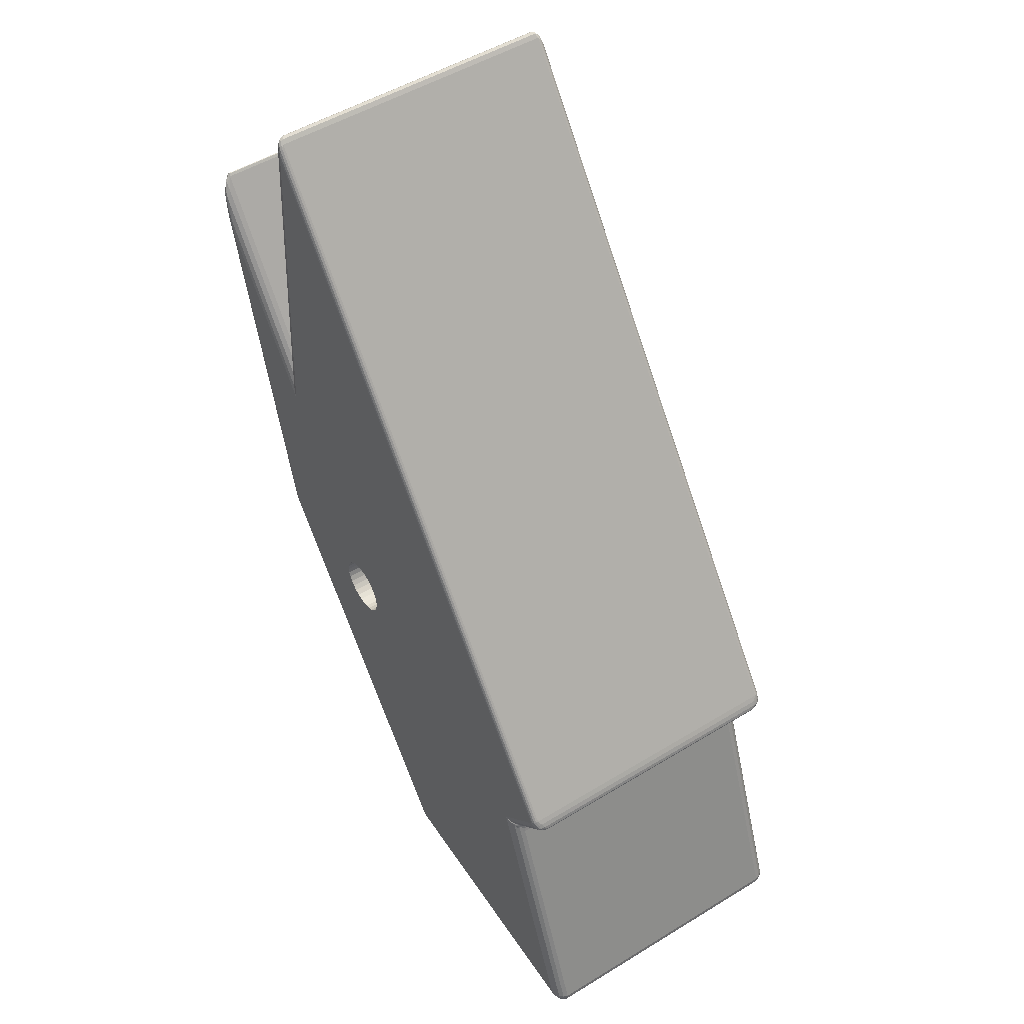
<metadata>
{"format":"obj","ext":"obj","renderer":"f3d","projection":"perspective","resolution":1024,"background":"white","views":[{"elev":50.3,"azim":56.2,"up":"+Y"}]}
</metadata>
<code>
o 3.001
v -0.0256 0.003724 0.001588
v -0.0406 0.06943 0.04841
v -0.0406 0.06944 0.001604
v -0.01506 0.0932 0
v 0.05629 -0.007378 0
v -0.01928 0.03452 0
v -0.02332 0.002714 0
v 0.04825 -0.01604 0
v 0.01903 -0.05536 0
v 0.05802 -0.009061 0.002332
v 0.05107 -0.01653 0.04767
v 0.05111 -0.01648 0.002319
v -0.0207 0.0427 0.04813
v -0.01692 0.09521 0.04814
v -0.02069 0.0427 0.001863
v 0.01626 -0.05523 0.00158
v -0.02374 -0.000355 0.04842
v -0.02375 -0.000346 0.001596
v 0.01903 -0.05536 0.05
v 0.04825 -0.01604 0.05
v -0.02332 0.002714 0.05
v -0.01928 0.03452 0.05
v -0.03667 0.06119 0.05
v 0.0641 -0.0585 0.05
v 0.05629 -0.007378 0.05
v -0.01506 0.0932 0.05
v 0.05798 -0.009102 0.04768
v -0.01538 0.09537 0.04903
v 0.05698 -0.006709 0.04907
v -0.01537 0.09536 0.000928
v 0.065 -0.06039 0.00201
v 0.01959 -0.05722 0.04799
v 0.0196 -0.05722 0.00201
v 0.05139 -0.01872 0.04793
v 0.06631 -0.05872 0.04793
v 0.05138 -0.01871 0.002069
v 0.05699 -0.006722 0.00097
v 0.0641 -0.0585 0
v 0.01627 -0.05524 0.0484
v 0.065 -0.06039 0.04799
v -0.0256 0.003713 0.0484
v 0.06631 -0.05872 0.002066
v -0.04019 0.07025 0.04776
v -0.02176 0.04199 0.04775
v -0.0402 0.07026 0.002247
v -0.01692 0.09522 0.001869
v -0.03667 0.06119 0
v -0.03793 0.0633 0.000122
v -0.0385 0.06556 0.00036
v -0.03712 0.06329 0.000171
v -0.03913 0.06561 0.00047
v -0.03956 0.06743 0.000635
v -0.03907 0.0675 0.00072
v -0.03796 0.06576 0.000658
v -0.03968 0.06828 0.000897
v -0.04072 0.07018 0.002033
v -0.04023 0.06889 0.001243
v -0.04006 0.06777 0.00099
v -0.04069 0.0706 0.002306
v -0.04025 0.0696 0.001423
v -0.03904 0.06821 0.001387
v -0.03975 0.06911 0.00144
v -0.04051 0.07063 0.002381
v -0.02176 0.042 0.002238
v -0.0214 0.04162 0.00221
v -0.02086 0.04049 0.001377
v -0.02087 0.04034 0.001381
v -0.02107 0.04162 0.002129
v -0.02084 0.04071 0.001352
v -0.02041 0.03926 0.000719
v -0.02008 0.03834 0.000655
v -0.0206 0.03984 0.000888
v -0.02067 0.04094 0.00115
v -0.02074 0.04078 0.001262
v -0.02082 0.042 0.002008
v -0.02039 0.03876 0.000546
v -0.02053 0.03944 0.000669
v -0.01952 0.0363 0.00017
v -0.02012 0.03798 0.000383
v -0.0199 0.03651 0.000142
v -0.02363 0.001738 0.000121
v -0.02424 0.002082 0.000297
v -0.02415 0.002928 0.000121
v -0.02382 0.000814 0.000467
v -0.02429 0.001356 0.000534
v -0.02475 0.00239 0.000533
v -0.02488 0.003195 0.000465
v -0.02461 0.001807 0.000676
v -0.0243 0.000528 0.001594
v -0.02432 0.000915 0.001005
v -0.02386 8.2e-05 0.000985
v -0.02485 0.001609 0.001592
v -0.02475 0.001698 0.001019
v -0.02539 0.003475 0.00098
v -0.02506 0.002557 0.001003
v -0.02531 0.002731 0.00159
v 0.04918 -0.01638 0.000177
v 0.04981 -0.01672 0.00041
v 0.04925 -0.01653 0.000157
v 0.05005 -0.01659 0.000679
v 0.05029 -0.01681 0.000755
v 0.05036 -0.01709 0.000722
v 0.0502 -0.01721 0.000606
v 0.05047 -0.01701 0.000939
v 0.05101 -0.01678 0.002287
v 0.05068 -0.01685 0.001434
v 0.05073 -0.01663 0.001432
v 0.05102 -0.01731 0.002229
v 0.05073 -0.01714 0.001422
v 0.05095 -0.01798 0.001277
v 0.05079 -0.01752 0.001357
v 0.05116 -0.01799 0.002152
v -0.01675 0.09588 0.001733
v -0.01657 0.09551 0.001062
v -0.0168 0.0948 0.001154
v -0.0164 0.09613 0.001507
v -0.01629 0.0959 0.00095
v -0.01629 0.0951 0.00054
v -0.0164 0.09427 0.000547
v -0.01612 0.09545 0.000617
v -0.01519 0.09497 0.000573
v -0.0158 0.09559 0.000774
v -0.01592 0.09595 0.001224
v -0.01506 0.09442 0.000272
v -0.01572 0.09517 0.000416
v -0.01579 0.09371 0.000142
v -0.01573 0.09451 0.000261
v -0.01502 0.0938 7.1e-05
v 0.0575 -0.007499 0.001457
v 0.05741 -0.007548 0.000912
v 0.05695 -0.006788 0.000598
v 0.05787 -0.008217 0.001887
v 0.05777 -0.008174 0.001175
v 0.05731 -0.007623 0.000483
v 0.0568 -0.006936 0.000284
v 0.05758 -0.008058 0.00075
v 0.0579 -0.008927 0.00144
v 0.05786 -0.008577 0.001328
v 0.05805 -0.008765 0.002194
v 0.05752 -0.00856 0.000683
v 0.05761 -0.008324 0.000663
v 0.05657 -0.007143 7.4e-05
v 0.05715 -0.007799 0.000308
v 0.05696 -0.008016 0.000178
v 0.06642 -0.0594 0.002054
v 0.06615 -0.05929 0.001294
v 0.06609 -0.05856 0.001275
v 0.06621 -0.05996 0.002039
v 0.06605 -0.05985 0.001305
v 0.06578 -0.05921 0.000687
v 0.06559 -0.05846 0.000605
v 0.06575 -0.05964 0.000866
v 0.06476 -0.06023 0.001241
v 0.06551 -0.06009 0.001277
v 0.06571 -0.0603 0.002023
v 0.0645 -0.05982 0.000589
v 0.06532 -0.05979 0.000679
v 0.06489 -0.05844 0.000157
v 0.06512 -0.0592 0.000381
v 0.06427 -0.05921 0.000153
v 0.01913 -0.05607 0.000153
v 0.01832 -0.05606 0.000335
v 0.01808 -0.05546 0.00012
v 0.01927 -0.05667 0.000589
v 0.01853 -0.05656 0.000631
v 0.01764 -0.05604 0.000574
v 0.01722 -0.05547 0.000463
v 0.01801 -0.05639 0.000764
v 0.01873 -0.05703 0.001917
v 0.01863 -0.05682 0.0012
v 0.01943 -0.05707 0.001241
v 0.0178 -0.05658 0.001802
v 0.01789 -0.05652 0.001153
v 0.01658 -0.05539 0.000975
v 0.01725 -0.05601 0.001069
v 0.01693 -0.05595 0.001684
v -0.0253 0.002724 0.0484
v -0.02506 0.00255 0.04899
v -0.02539 0.003464 0.04901
v -0.02485 0.001603 0.04841
v -0.02474 0.001692 0.04898
v -0.02475 0.002384 0.04947
v -0.02488 0.003186 0.04953
v -0.02461 0.001801 0.04932
v -0.02385 7.2e-05 0.04902
v -0.02431 0.000909 0.049
v -0.0243 0.000522 0.04841
v -0.02381 0.000805 0.04954
v -0.02429 0.00135 0.04947
v -0.02415 0.002923 0.04988
v -0.02423 0.002076 0.0497
v -0.02362 0.001733 0.04988
v -0.02082 0.042 0.04798
v -0.02074 0.04077 0.04873
v -0.02067 0.04093 0.04885
v -0.02107 0.04162 0.04786
v -0.02083 0.04071 0.04864
v -0.02053 0.03944 0.04933
v -0.02039 0.03875 0.04945
v -0.0206 0.03983 0.04911
v -0.02086 0.04033 0.04861
v -0.02085 0.04048 0.04862
v -0.0214 0.04161 0.04778
v -0.02007 0.03833 0.04934
v -0.0204 0.03925 0.04928
v -0.0199 0.0365 0.04986
v -0.02011 0.03797 0.04962
v -0.01952 0.03629 0.04983
v -0.03713 0.0633 0.04983
v -0.0385 0.06556 0.04964
v -0.03794 0.06331 0.04988
v -0.03796 0.06576 0.04934
v -0.03907 0.0675 0.04928
v -0.03956 0.06743 0.04937
v -0.03913 0.06562 0.04954
v -0.03968 0.06829 0.04911
v -0.0405 0.07062 0.04763
v -0.03975 0.0691 0.04857
v -0.03904 0.0682 0.04862
v -0.04069 0.07059 0.0477
v -0.04025 0.0696 0.04858
v -0.04006 0.06777 0.04902
v -0.04023 0.06889 0.04877
v -0.04072 0.07018 0.04798
v 0.04925 -0.01653 0.04984
v 0.04981 -0.01673 0.04959
v 0.04917 -0.01639 0.04982
v 0.0502 -0.01721 0.0494
v 0.05035 -0.0171 0.04928
v 0.05028 -0.01683 0.04924
v 0.05003 -0.01661 0.04932
v 0.05046 -0.01702 0.04906
v 0.05115 -0.018 0.04784
v 0.05079 -0.01752 0.04864
v 0.05095 -0.01798 0.04872
v 0.05101 -0.01733 0.04776
v 0.05072 -0.01715 0.04857
v 0.05069 -0.01666 0.04856
v 0.05067 -0.01687 0.04856
v 0.05098 -0.01681 0.0477
v 0.05803 -0.00879 0.04783
v 0.05785 -0.008595 0.04868
v 0.05786 -0.008959 0.04857
v 0.05785 -0.008225 0.04814
v 0.05776 -0.008181 0.04884
v 0.0576 -0.008336 0.04934
v 0.0575 -0.008581 0.04932
v 0.05757 -0.008064 0.04926
v 0.05694 -0.006777 0.04943
v 0.0574 -0.007545 0.04911
v 0.05749 -0.007494 0.04858
v 0.0568 -0.006929 0.04973
v 0.0573 -0.007623 0.04953
v 0.05695 -0.008026 0.04982
v 0.05714 -0.007804 0.0497
v 0.05657 -0.007139 0.04993
v -0.01501 0.09379 0.04993
v -0.01573 0.09451 0.04974
v -0.01579 0.09371 0.04986
v -0.01506 0.09441 0.04972
v -0.01571 0.09516 0.04958
v -0.01629 0.0951 0.04946
v -0.0164 0.09427 0.04945
v -0.01612 0.09545 0.04938
v -0.01592 0.09596 0.04875
v -0.0158 0.09559 0.04921
v -0.01519 0.09497 0.0494
v -0.0164 0.09614 0.04849
v -0.0163 0.0959 0.04904
v -0.0168 0.0948 0.04885
v -0.01657 0.09551 0.04894
v -0.01675 0.09588 0.04827
v 0.01808 -0.05547 0.04988
v 0.01832 -0.05607 0.04966
v 0.01913 -0.05607 0.04985
v 0.01722 -0.05548 0.04953
v 0.01764 -0.05605 0.04942
v 0.01853 -0.05656 0.04937
v 0.01927 -0.05667 0.04941
v 0.01801 -0.0564 0.04923
v 0.01693 -0.05596 0.0483
v 0.01725 -0.05601 0.04892
v 0.01659 -0.0554 0.04902
v 0.0178 -0.05658 0.04819
v 0.01789 -0.05653 0.04884
v 0.01943 -0.05707 0.04876
v 0.01863 -0.05682 0.0488
v 0.01873 -0.05703 0.04808
v 0.06571 -0.0603 0.04798
v 0.06551 -0.06009 0.04872
v 0.06476 -0.06023 0.04876
v 0.06621 -0.05996 0.04796
v 0.06605 -0.05985 0.04869
v 0.06532 -0.05979 0.04932
v 0.0645 -0.05982 0.04941
v 0.06575 -0.05964 0.04913
v 0.06609 -0.05856 0.04872
v 0.06615 -0.05929 0.0487
v 0.06642 -0.0594 0.04794
v 0.06559 -0.05846 0.04939
v 0.06578 -0.05921 0.04931
v 0.06427 -0.05921 0.04985
v 0.06512 -0.0592 0.04962
v 0.06489 -0.05844 0.04984
v 0.004157 0.002778 0
v 0.004157 0.002778 0.05
v -0.002778 -0.004157 0
v -0.002778 -0.004157 0.05
v 0.004619 0.001913 0
v 0.004619 0.001913 0.05
v -0.004157 -0.002778 0
v -0.004451 -0.002229 0
v -0.001913 -0.004619 0
v -0.003536 -0.003536 0
v 0.000975 -0.004904 0
v -0 -0.005 0
v 0.00281 -0.004131 0
v 0.001913 -0.004619 0
v 0.002778 -0.004157 0
v -0.000975 -0.004904 0
v -0.003536 -0.003536 0.05
v 0.004904 0.000975 0
v 0.004904 0.000975 0.05
v -0.004157 -0.002778 0.05
v 0.005 0 0
v -0.004451 -0.002229 0.05
v 0.005 0 0.05
v -0.001913 -0.004619 0.05
v 0.000975 -0.004904 0.05
v -0 -0.005 0.05
v 0.00281 -0.004131 0.05
v 0.001913 -0.004619 0.05
v 0.002778 -0.004157 0.05
v -0.000975 -0.004904 0.05
v -0.004619 -0.001913 0
v -0.004619 -0.001913 0.05
v 0.004904 -0.000975 0
v 0.004904 -0.000975 0.05
v 0 0.005 0
v 0 0.005 0.05
v 0.000975 0.004904 0
v 0.000975 0.004904 0.05
v -0.004904 -0.000975 0
v -0.004904 -0.000975 0.05
v 0.004619 -0.001913 0
v 0.004619 -0.001913 0.05
v 0.001913 0.004619 0
v 0.001913 0.004619 0.05
v -0.005 0 0
v -0.005 0 0.05
v 0.004157 -0.002778 0
v 0.004157 -0.002778 0.05
v 0.002778 0.004157 0
v 0.002778 0.004157 0.05
v -0.004904 0.000975 0
v -0.004904 0.000975 0.05
v 0.003536 -0.003536 0
v 0.003536 0.003536 0
v 0.003536 -0.003536 0.05
v 0.003536 0.003536 0.05
v -0.004619 0.001913 0.05
v -0.004157 0.002778 0.05
v -0.003536 0.003536 0.05
v -0.001913 0.004619 0.05
v -0.000975 0.004904 0.05
v -0.002778 0.004157 0.05
v -0.004619 0.001913 0
v -0.004157 0.002778 0
v -0.003536 0.003536 0
v -0.002778 0.004157 0
v -0.001913 0.004619 0
v -0.000975 0.004904 0
f 342 339 341
f 348 341 347
f 354 347 353
f 360 353 358
f 358 306 360
f 306 309 310
f 310 322 323
f 323 325 327
f 327 337 338
f 338 345 346
f 346 351 352
f 352 357 359
f 317 333 331
f 318 333 319
f 315 332 318
f 316 329 315
f 320 330 316
f 313 334 320
f 307 328 313
f 308 314 321
f 314 324 321
f 326 311 312
f 344 335 343
f 350 343 349
f 356 349 355
f 361 355 367
f 362 367 368
f 363 368 369
f 366 369 370
f 364 370 371
f 365 371 372
f 372 340 365
f 342 340 339
f 348 342 341
f 354 348 347
f 360 354 353
f 358 305 306
f 306 305 309
f 310 309 322
f 323 322 325
f 327 325 337
f 338 337 345
f 346 345 351
f 352 351 357
f 331 359 357
f 317 319 333
f 331 357 317
f 318 332 333
f 315 329 332
f 316 330 329
f 320 334 330
f 313 328 334
f 307 308 328
f 308 307 314
f 314 311 324
f 312 335 336
f 326 324 311
f 312 336 326
f 344 336 335
f 350 344 343
f 356 350 349
f 361 356 355
f 362 361 367
f 363 362 368
f 366 363 369
f 364 366 370
f 365 364 371
f 372 339 340
f 1 2 3
f 4 5 6
f 9 313 320
f 10 11 12
f 13 14 15
f 17 18 16
f 19 330 334
f 21 22 23
f 19 24 20
f 26 22 25
f 22 20 25
f 27 11 10
f 29 30 28
f 31 32 33
f 34 35 36
f 29 37 30
f 8 38 9
f 39 17 16
f 40 32 31
f 22 342 348
f 41 2 1
f 36 35 42
f 43 44 45
f 15 14 46
f 6 341 339
f 6 5 8
f 47 6 7
f 48 50 47
f 51 49 48
f 49 54 50
f 52 53 49
f 3 57 58
f 56 60 57
f 58 52 51
f 57 55 52
f 45 62 63
f 61 53 62
f 63 60 59
f 62 55 60
f 64 65 66
f 64 66 67
f 65 69 66
f 67 70 71
f 66 72 70
f 73 75 15
f 73 76 77
f 73 77 74
f 74 68 75
f 74 72 69
f 78 80 6
f 71 79 78
f 79 76 80
f 70 77 79
f 7 82 83
f 81 85 82
f 83 86 87
f 82 88 86
f 89 91 18
f 92 90 89
f 90 84 91
f 93 85 90
f 94 96 1
f 87 95 94
f 95 92 96
f 86 93 95
f 8 97 98
f 8 98 99
f 100 98 97
f 98 103 99
f 101 102 98
f 105 107 12
f 105 109 106
f 107 101 100
f 106 104 101
f 110 112 36
f 103 111 110
f 111 108 112
f 111 104 109
f 46 114 115
f 116 114 113
f 115 118 119
f 114 120 118
f 30 122 123
f 121 125 122
f 123 117 116
f 122 120 117
f 126 128 4
f 119 127 126
f 127 124 128
f 118 125 127
f 37 130 131
f 129 133 130
f 131 134 135
f 130 136 134
f 137 139 10
f 140 138 137
f 138 132 139
f 141 133 138
f 142 144 5
f 135 143 142
f 144 141 140
f 143 136 141
f 42 146 147
f 145 149 146
f 147 150 151
f 146 152 150
f 31 154 155
f 153 157 154
f 155 149 148
f 154 152 149
f 158 160 38
f 151 159 158
f 159 156 160
f 150 157 159
f 9 162 163
f 161 165 162
f 163 166 167
f 162 168 166
f 169 171 33
f 172 170 169
f 170 164 171
f 170 168 165
f 174 176 16
f 167 175 174
f 175 172 176
f 166 173 175
f 177 179 41
f 180 178 177
f 178 183 179
f 181 182 178
f 185 187 17
f 188 186 185
f 186 180 187
f 189 181 186
f 21 191 192
f 190 182 191
f 192 189 188
f 191 184 189
f 193 195 13
f 196 194 193
f 195 194 198
f 195 198 199
f 194 200 198
f 44 201 202
f 44 202 203
f 201 205 202
f 203 197 196
f 202 200 197
f 206 208 22
f 199 207 206
f 207 204 208
f 198 205 207
f 209 211 23
f 212 210 209
f 210 215 211
f 213 214 210
f 43 218 219
f 217 221 218
f 219 213 212
f 218 216 213
f 2 223 224
f 222 214 223
f 224 221 220
f 223 216 221
f 20 225 226
f 20 226 227
f 228 226 225
f 226 231 227
f 229 230 226
f 233 235 34
f 236 234 233
f 234 228 235
f 234 232 229
f 238 240 11
f 238 230 239
f 240 237 236
f 239 232 237
f 241 243 27
f 244 242 241
f 242 247 243
f 245 246 242
f 29 250 251
f 249 253 250
f 251 245 244
f 250 248 245
f 254 256 25
f 254 246 255
f 255 252 256
f 255 248 253
f 257 259 26
f 260 258 257
f 258 263 259
f 261 262 258
f 28 266 267
f 265 269 266
f 267 261 260
f 266 264 261
f 14 271 272
f 270 262 271
f 271 268 272
f 271 264 269
f 19 274 275
f 273 277 274
f 275 278 279
f 274 280 278
f 281 283 39
f 284 282 281
f 282 276 283
f 285 277 282
f 286 288 32
f 279 287 286
f 287 284 288
f 287 280 285
f 40 290 291
f 289 293 290
f 291 294 295
f 290 296 294
f 35 298 299
f 297 301 298
f 299 293 292
f 298 296 293
f 302 304 24
f 295 303 302
f 303 300 304
f 294 301 303
f 64 61 45
f 67 54 61
f 71 50 54
f 78 47 50
f 47 83 48
f 48 87 51
f 51 94 58
f 58 1 3
f 15 115 73
f 73 119 76
f 76 126 80
f 80 4 6
f 37 121 30
f 131 124 121
f 135 128 124
f 142 4 128
f 36 147 110
f 110 151 103
f 103 158 99
f 99 38 8
f 23 190 21
f 211 183 190
f 215 179 183
f 222 41 179
f 26 206 22
f 259 199 206
f 263 195 199
f 270 13 195
f 32 291 286
f 286 295 279
f 279 302 275
f 275 24 19
f 11 243 238
f 238 247 231
f 231 254 227
f 227 25 20
f 24 225 20
f 304 228 225
f 300 235 228
f 297 34 235
f 17 283 185
f 185 276 188
f 188 273 192
f 192 19 21
f 29 267 249
f 249 260 252
f 252 257 256
f 256 26 25
f 5 97 8
f 144 100 97
f 140 107 100
f 137 12 107
f 3 224 56
f 56 220 59
f 220 63 59
f 217 45 63
f 9 81 7
f 163 84 81
f 167 91 84
f 174 18 91
f 64 203 65
f 203 68 65
f 196 75 68
f 193 15 75
f 18 187 89
f 89 180 92
f 92 177 96
f 96 41 1
f 11 105 12
f 240 108 105
f 236 112 108
f 233 36 112
f 33 153 31
f 171 156 153
f 164 160 156
f 161 38 160
f 46 272 113
f 113 268 116
f 116 265 123
f 123 28 30
f 37 251 129
f 129 244 132
f 132 241 139
f 241 10 139
f 44 219 201
f 201 212 204
f 204 209 208
f 208 23 22
f 35 145 42
f 299 148 145
f 148 289 155
f 289 31 155
f 33 288 169
f 169 284 172
f 172 281 176
f 176 39 16
f 45 44 64
f 319 317 9
f 317 8 9
f 9 7 307
f 7 312 311
f 7 311 314
f 318 319 9
f 7 314 307
f 315 318 9
f 316 315 9
f 9 307 313
f 320 316 9
f 324 326 21
f 19 20 331
f 19 331 333
f 324 21 321
f 21 19 308
f 321 21 308
f 19 333 332
f 19 332 329
f 328 308 19
f 19 329 330
f 334 328 19
f 359 331 20
f 21 326 336
f 21 336 344
f 352 359 20
f 346 352 20
f 22 21 366
f 21 344 350
f 21 350 356
f 338 346 20
f 327 338 20
f 21 356 361
f 21 361 362
f 323 327 20
f 310 323 20
f 21 362 363
f 21 363 366
f 306 310 20
f 360 306 20
f 22 366 364
f 360 20 22
f 354 360 22
f 22 364 365
f 22 365 340
f 348 354 22
f 22 340 342
f 335 312 7
f 8 317 357
f 8 357 351
f 335 7 343
f 7 6 370
f 343 7 349
f 349 7 355
f 8 351 345
f 8 345 337
f 355 7 367
f 367 7 368
f 8 337 325
f 8 325 322
f 368 7 369
f 369 7 370
f 8 322 309
f 8 309 305
f 6 8 358
f 8 305 358
f 371 370 6
f 372 371 6
f 6 358 353
f 6 353 347
f 339 372 6
f 6 347 341
f 48 49 50
f 51 52 49
f 49 53 54
f 52 55 53
f 3 56 57
f 56 59 60
f 58 57 52
f 57 60 55
f 45 61 62
f 61 54 53
f 63 62 60
f 62 53 55
f 65 68 69
f 67 66 70
f 66 69 72
f 73 74 75
f 74 69 68
f 74 77 72
f 78 79 80
f 71 70 79
f 79 77 76
f 70 72 77
f 7 81 82
f 81 84 85
f 83 82 86
f 82 85 88
f 89 90 91
f 92 93 90
f 90 85 84
f 93 88 85
f 94 95 96
f 87 86 95
f 95 93 92
f 86 88 93
f 100 101 98
f 98 102 103
f 101 104 102
f 105 106 107
f 105 108 109
f 107 106 101
f 106 109 104
f 110 111 112
f 103 102 111
f 111 109 108
f 111 102 104
f 46 113 114
f 116 117 114
f 115 114 118
f 114 117 120
f 30 121 122
f 121 124 125
f 123 122 117
f 122 125 120
f 126 127 128
f 119 118 127
f 127 125 124
f 118 120 125
f 37 129 130
f 129 132 133
f 131 130 134
f 130 133 136
f 137 138 139
f 140 141 138
f 138 133 132
f 141 136 133
f 142 143 144
f 135 134 143
f 144 143 141
f 143 134 136
f 42 145 146
f 145 148 149
f 147 146 150
f 146 149 152
f 31 153 154
f 153 156 157
f 155 154 149
f 154 157 152
f 158 159 160
f 151 150 159
f 159 157 156
f 150 152 157
f 9 161 162
f 161 164 165
f 163 162 166
f 162 165 168
f 169 170 171
f 172 173 170
f 170 165 164
f 170 173 168
f 174 175 176
f 167 166 175
f 175 173 172
f 166 168 173
f 177 178 179
f 180 181 178
f 178 182 183
f 181 184 182
f 185 186 187
f 188 189 186
f 186 181 180
f 189 184 181
f 21 190 191
f 190 183 182
f 192 191 189
f 191 182 184
f 193 194 195
f 196 197 194
f 194 197 200
f 201 204 205
f 203 202 197
f 202 205 200
f 206 207 208
f 199 198 207
f 207 205 204
f 198 200 205
f 209 210 211
f 212 213 210
f 210 214 215
f 213 216 214
f 43 217 218
f 217 220 221
f 219 218 213
f 218 221 216
f 2 222 223
f 222 215 214
f 224 223 221
f 223 214 216
f 228 229 226
f 226 230 231
f 229 232 230
f 233 234 235
f 236 237 234
f 234 229 228
f 234 237 232
f 238 239 240
f 238 231 230
f 240 239 237
f 239 230 232
f 241 242 243
f 244 245 242
f 242 246 247
f 245 248 246
f 29 249 250
f 249 252 253
f 251 250 245
f 250 253 248
f 254 255 256
f 254 247 246
f 255 253 252
f 255 246 248
f 257 258 259
f 260 261 258
f 258 262 263
f 261 264 262
f 28 265 266
f 265 268 269
f 267 266 261
f 266 269 264
f 14 270 271
f 270 263 262
f 271 269 268
f 271 262 264
f 19 273 274
f 273 276 277
f 275 274 278
f 274 277 280
f 281 282 283
f 284 285 282
f 282 277 276
f 285 280 277
f 286 287 288
f 279 278 287
f 287 285 284
f 287 278 280
f 40 289 290
f 289 292 293
f 291 290 294
f 290 293 296
f 35 297 298
f 297 300 301
f 299 298 293
f 298 301 296
f 302 303 304
f 295 294 303
f 303 301 300
f 294 296 301
f 64 67 61
f 67 71 54
f 71 78 50
f 78 6 47
f 47 7 83
f 48 83 87
f 51 87 94
f 58 94 1
f 15 46 115
f 73 115 119
f 76 119 126
f 80 126 4
f 37 131 121
f 131 135 124
f 135 142 128
f 142 5 4
f 36 42 147
f 110 147 151
f 103 151 158
f 99 158 38
f 23 211 190
f 211 215 183
f 215 222 179
f 222 2 41
f 26 259 206
f 259 263 199
f 263 270 195
f 270 14 13
f 32 40 291
f 286 291 295
f 279 295 302
f 275 302 24
f 11 27 243
f 238 243 247
f 231 247 254
f 227 254 25
f 24 304 225
f 304 300 228
f 300 297 235
f 297 35 34
f 17 39 283
f 185 283 276
f 188 276 273
f 192 273 19
f 29 28 267
f 249 267 260
f 252 260 257
f 256 257 26
f 5 144 97
f 144 140 100
f 140 137 107
f 137 10 12
f 3 2 224
f 56 224 220
f 220 217 63
f 217 43 45
f 9 163 81
f 163 167 84
f 167 174 91
f 174 16 18
f 64 44 203
f 203 196 68
f 196 193 75
f 193 13 15
f 18 17 187
f 89 187 180
f 92 180 177
f 96 177 41
f 11 240 105
f 240 236 108
f 236 233 112
f 233 34 36
f 33 171 153
f 171 164 156
f 164 161 160
f 161 9 38
f 46 14 272
f 113 272 268
f 116 268 265
f 123 265 28
f 37 29 251
f 129 251 244
f 132 244 241
f 241 27 10
f 44 43 219
f 201 219 212
f 204 212 209
f 208 209 23
f 35 299 145
f 299 292 148
f 148 292 289
f 289 40 31
f 33 32 288
f 169 288 284
f 172 284 281
f 176 281 39

</code>
